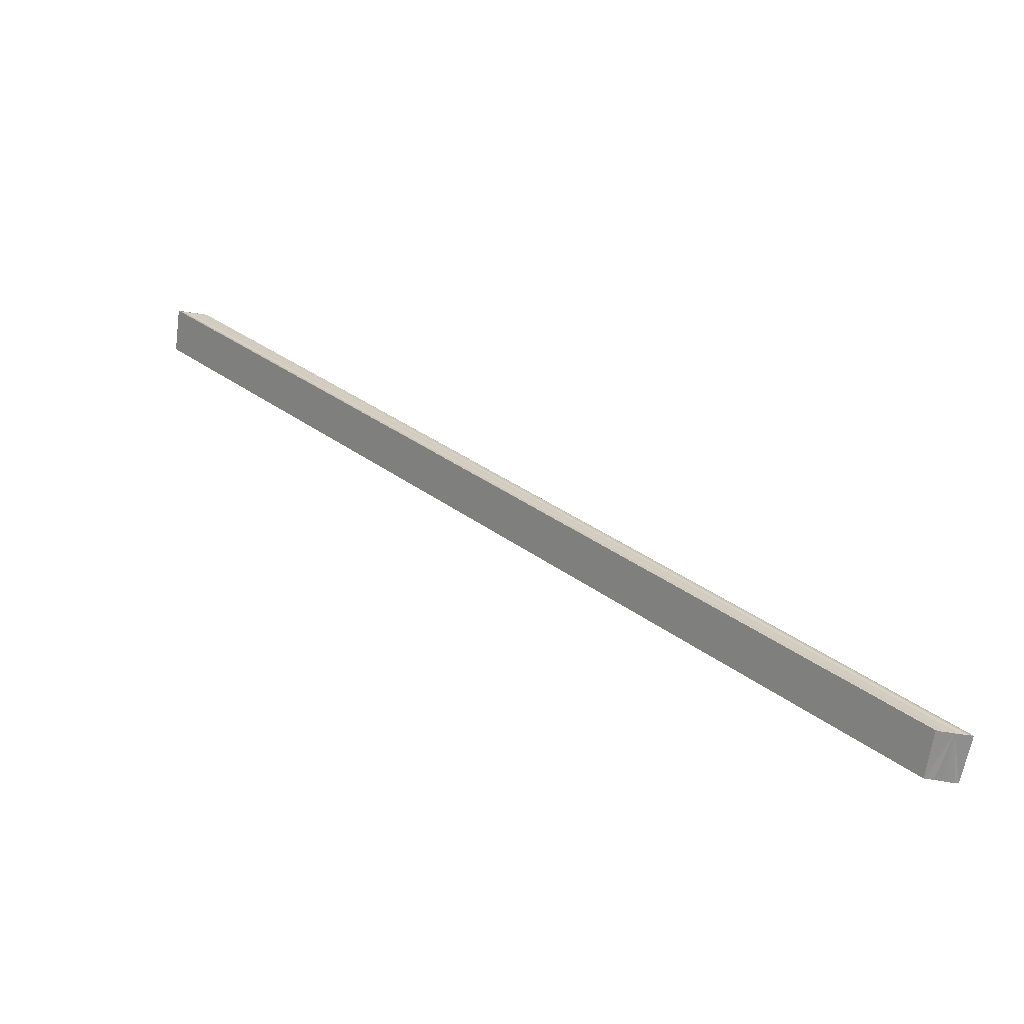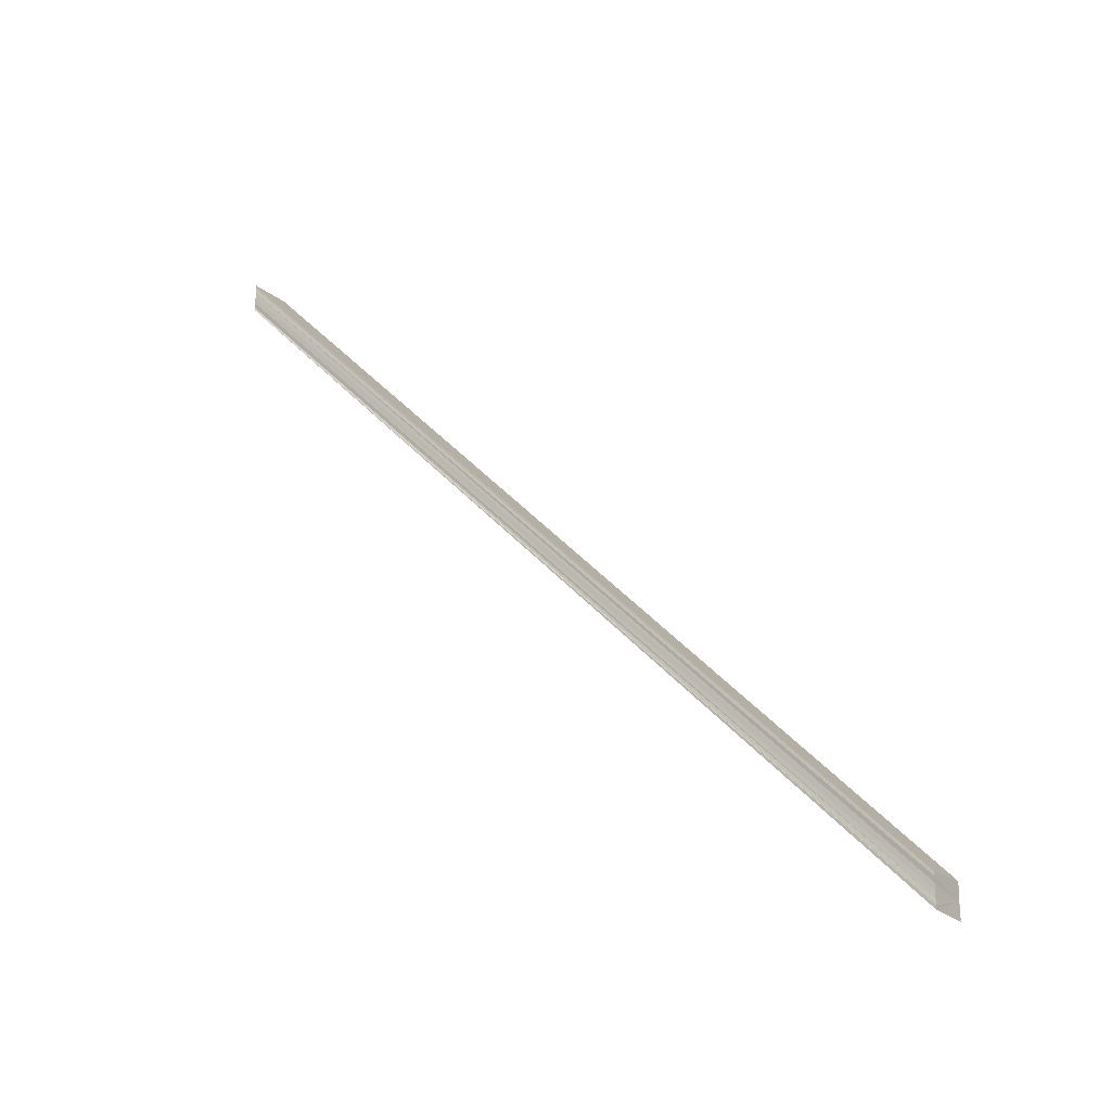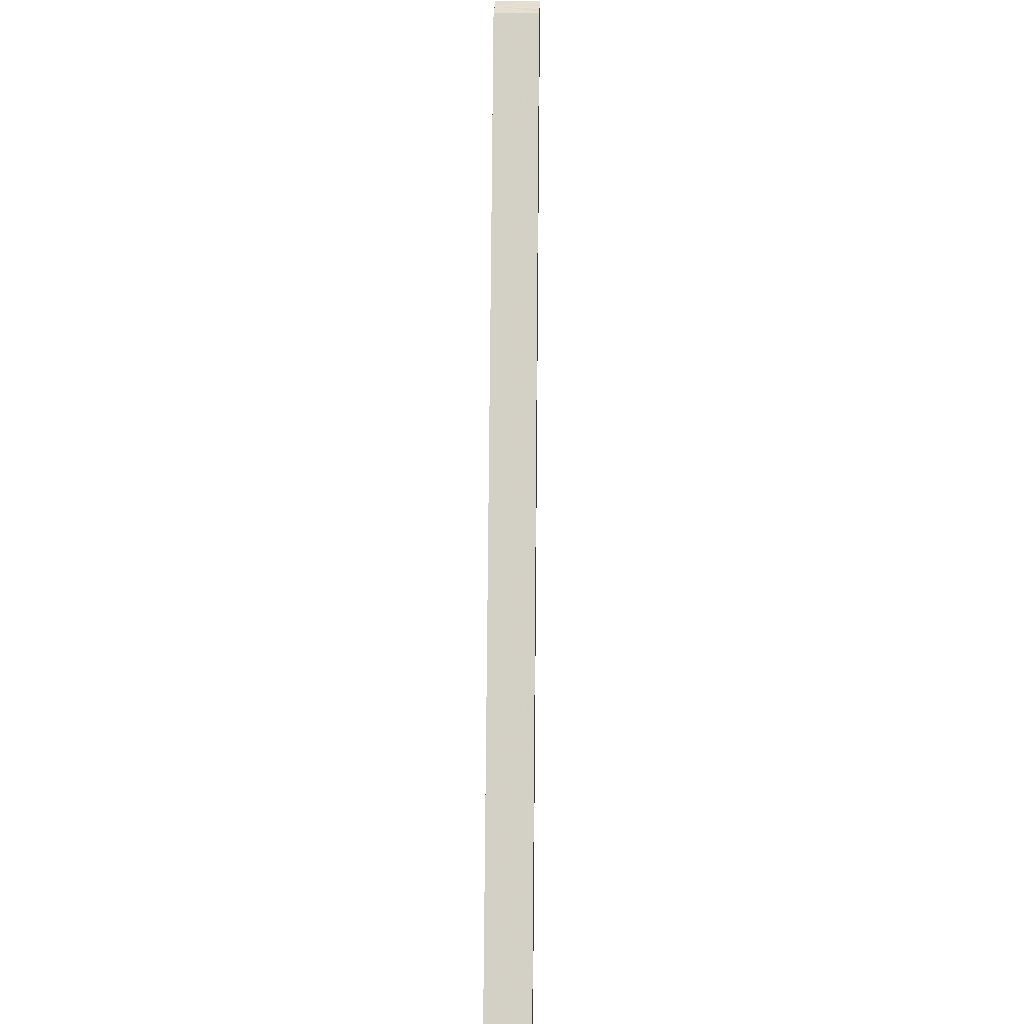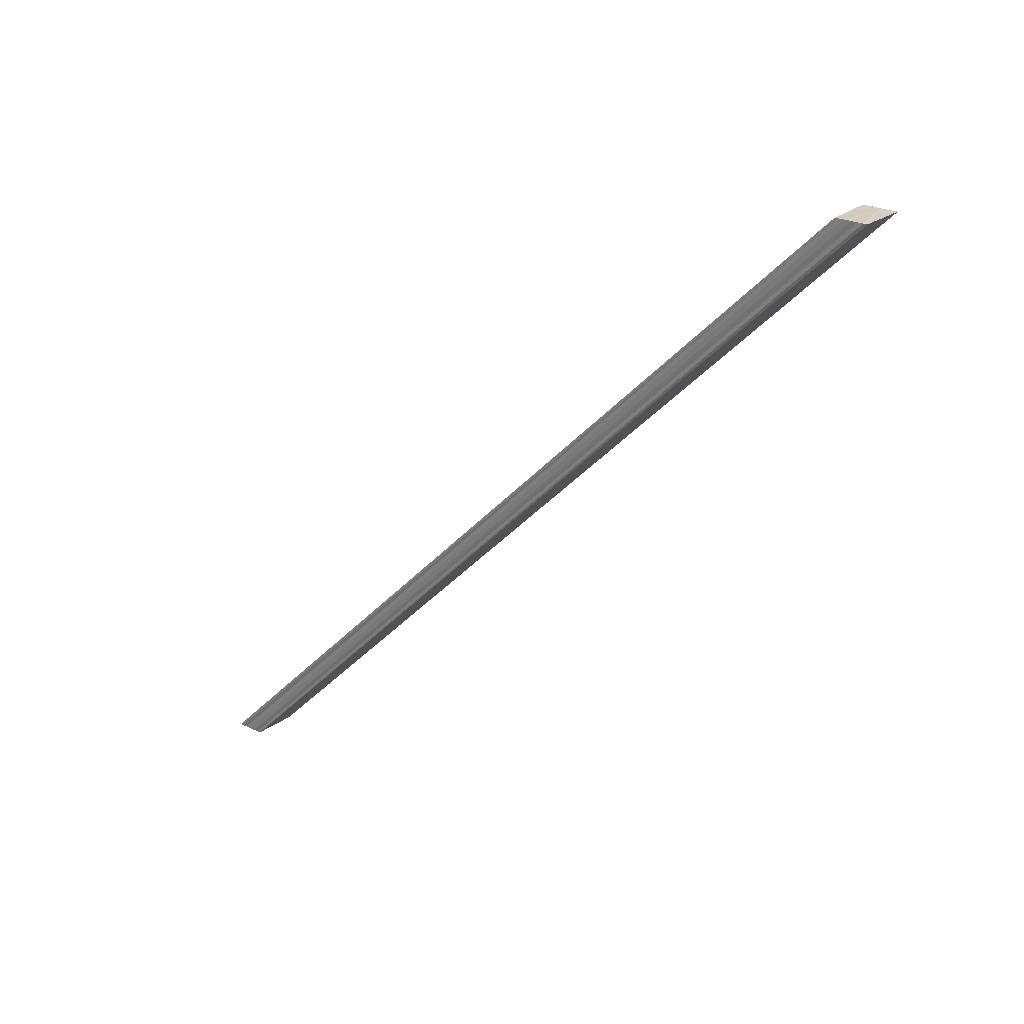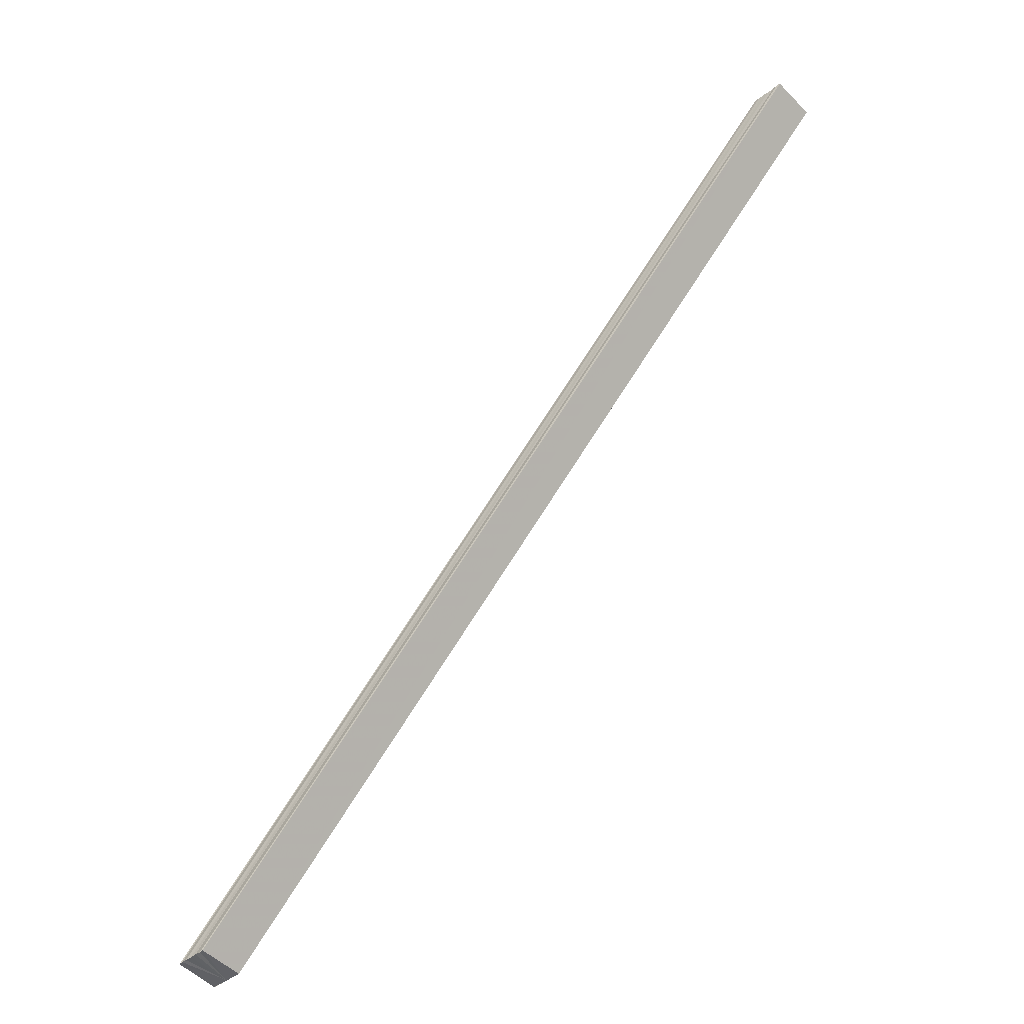
<metadata>
{"format":"obj","ext":"obj","renderer":"f3d","projection":"perspective","resolution":1024,"background":"white","views":[{"elev":-66.2,"azim":-99.3,"up":"+Y"},{"elev":-21.3,"azim":123.4,"up":"+Z"},{"elev":36.0,"azim":0.7,"up":"+Y"},{"elev":24.5,"azim":129.0,"up":"+Y"},{"elev":-49.3,"azim":130.4,"up":"+Y"}]}
</metadata>
<code>
o 20244
v 2199 1864 3.655
v 2199 1864 3.653
v 2199 1864 3.814
v 2199 1864 3.812
v 2199 1864 3.652
v 2199 1864 3.811
v 2199 1864 3.651
v 2199 1864 3.81
v 2199 1864 3.651
v 2199 1864 3.651
v 2199 1864 3.81
v 2199 1864 3.651
v 2199 1864 3.652
v 2199 1864 3.653
v 2199 1864 3.655
v 2199 1864 3.656
v 2199 1864 3.657
v 2199 1864 3.658
v 2199 1864 3.816
v 2199 1864 3.817
v 2199 1864 3.815
v 2199 1864 3.657
v 2199 1864 3.814
v 2199 1864 3.656
v 2199 1864 3.812
v 2199 1864 3.655
v 2199 1864 3.811
v 2199 1864 3.653
v 2199 1864 3.81
v 2199 1864 3.652
v 2199 1864 3.651
v 2199 1864 3.652
v 2199 1864 3.653
v 2199 1864 3.811
v 2199 1864 3.655
v 2199 1864 3.812
v 2199 1864 3.656
v 2199 1864 3.814
v 2199 1864 3.657
v 2199 1864 3.815
v 2199 1864 3.658
v 2199 1864 3.816
v 2199 1864 3.651
v 2199 1864 3.651
v 2199 1864 3.81
v 2199 1864 3.81
v 2199 1864 3.81
v 2199 1864 3.81
v 2199 1864 3.811
v 2199 1864 3.812
v 2199 1864 3.814
v 2199 1864 3.815
v 2199 1864 3.816
v 2199 1864 3.817
v 2199 1864 3.817
v 2199 1864 3.815
v 2199 1864 3.656
v 2199 1864 3.816
v 2199 1864 3.657
v 2199 1864 3.817
v 2199 1864 3.658
v 2199 1864 3.817
v 2199 1864 3.658
v 2199 1864 3.817
v 2199 1864 3.658
v 2199 1864 3.658
v 2199 1864 3.658
v 2199 1864 3.817
v 2199 1864 3.658
v 2199 1864 3.817
f 1 2 3
f 3 2 4
f 2 5 4
f 4 5 6
f 5 7 6
f 6 7 8
f 7 9 8
f 8 10 11
f 1 12 10
f 1 13 12
f 1 14 13
f 1 15 14
f 1 16 15
f 1 17 16
f 1 18 17
f 19 18 20
f 21 22 19
f 23 24 21
f 25 26 23
f 27 28 25
f 29 30 27
f 31 32 29
f 32 33 34
f 33 35 36
f 35 37 38
f 37 39 40
f 39 41 42
f 43 44 45
f 46 12 47
f 3 46 48
f 3 47 49
f 3 49 50
f 3 50 51
f 3 51 52
f 3 52 53
f 3 53 54
f 3 54 55
f 56 1 3
f 57 1 56
f 58 57 56
f 59 57 58
f 60 59 58
f 61 59 60
f 62 61 60
f 63 61 64
f 1 65 66
f 67 65 68
f 68 69 70

</code>
